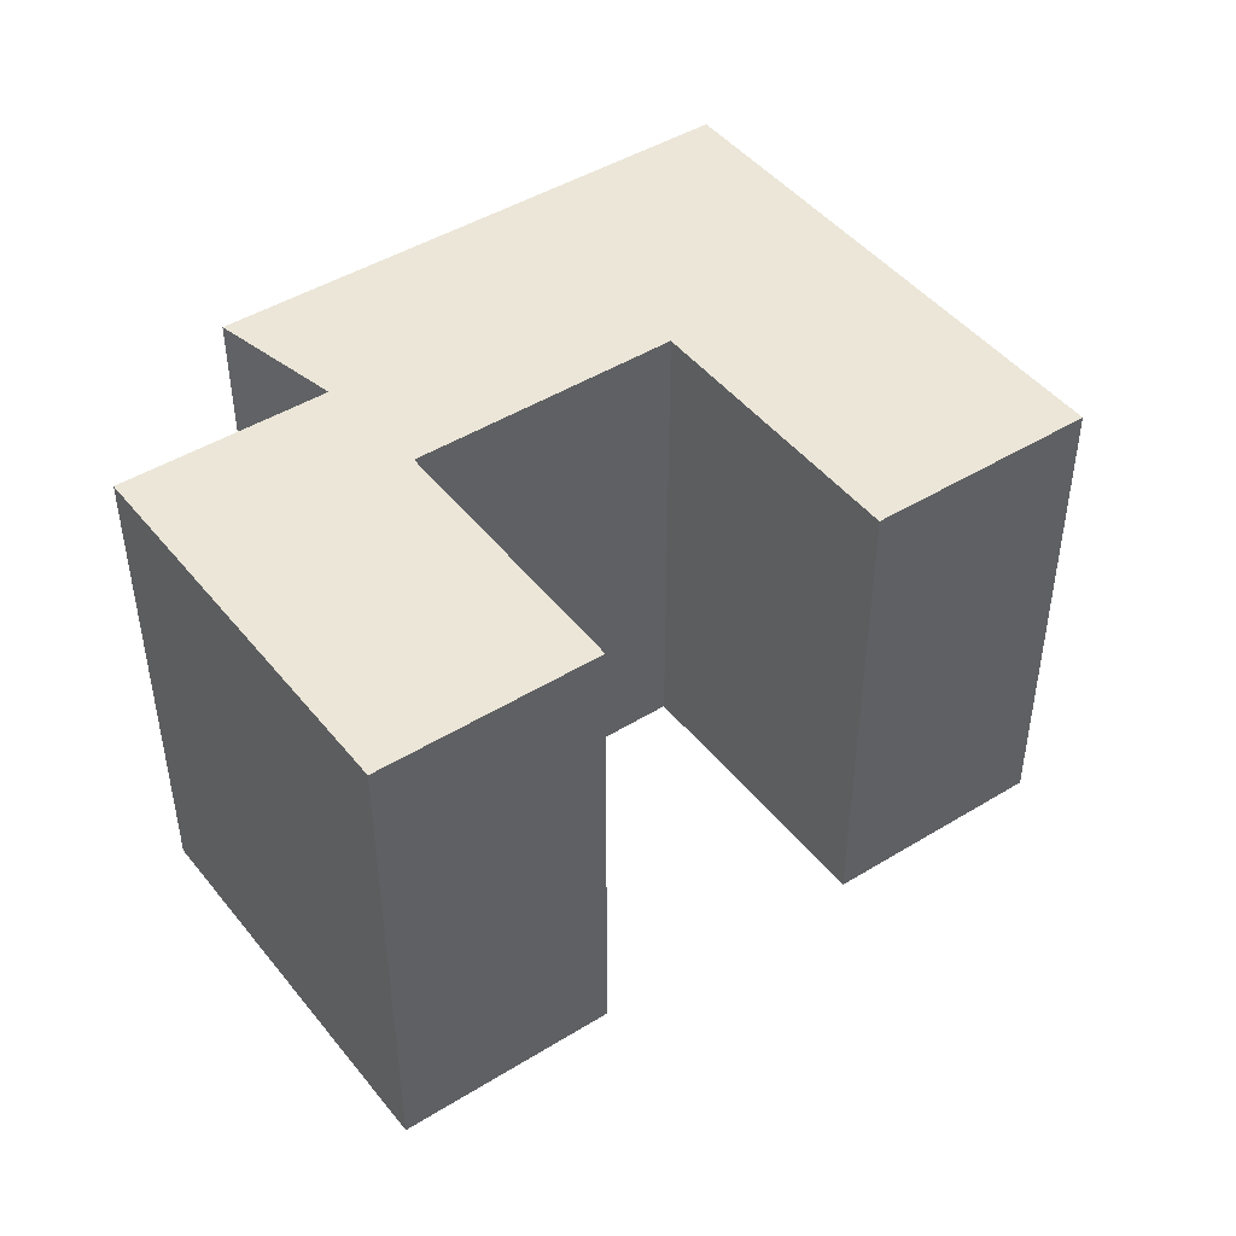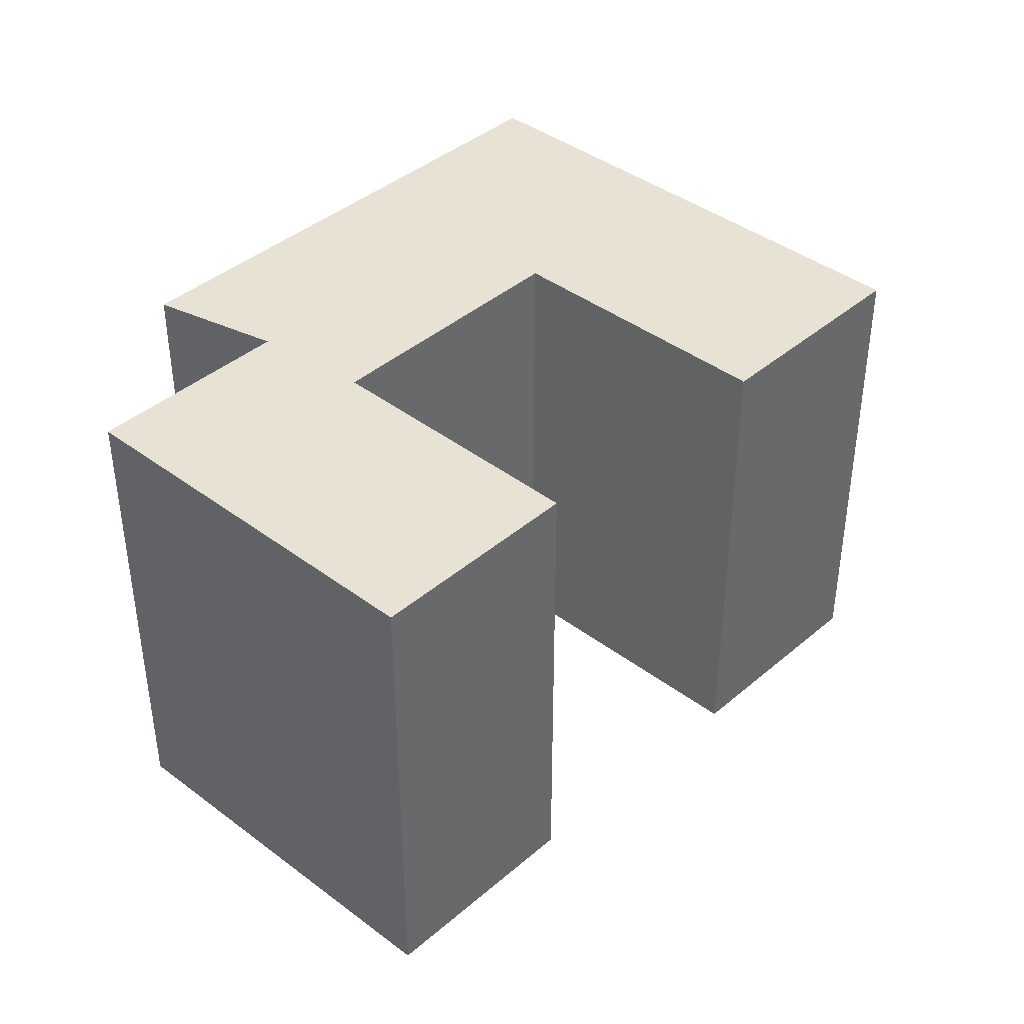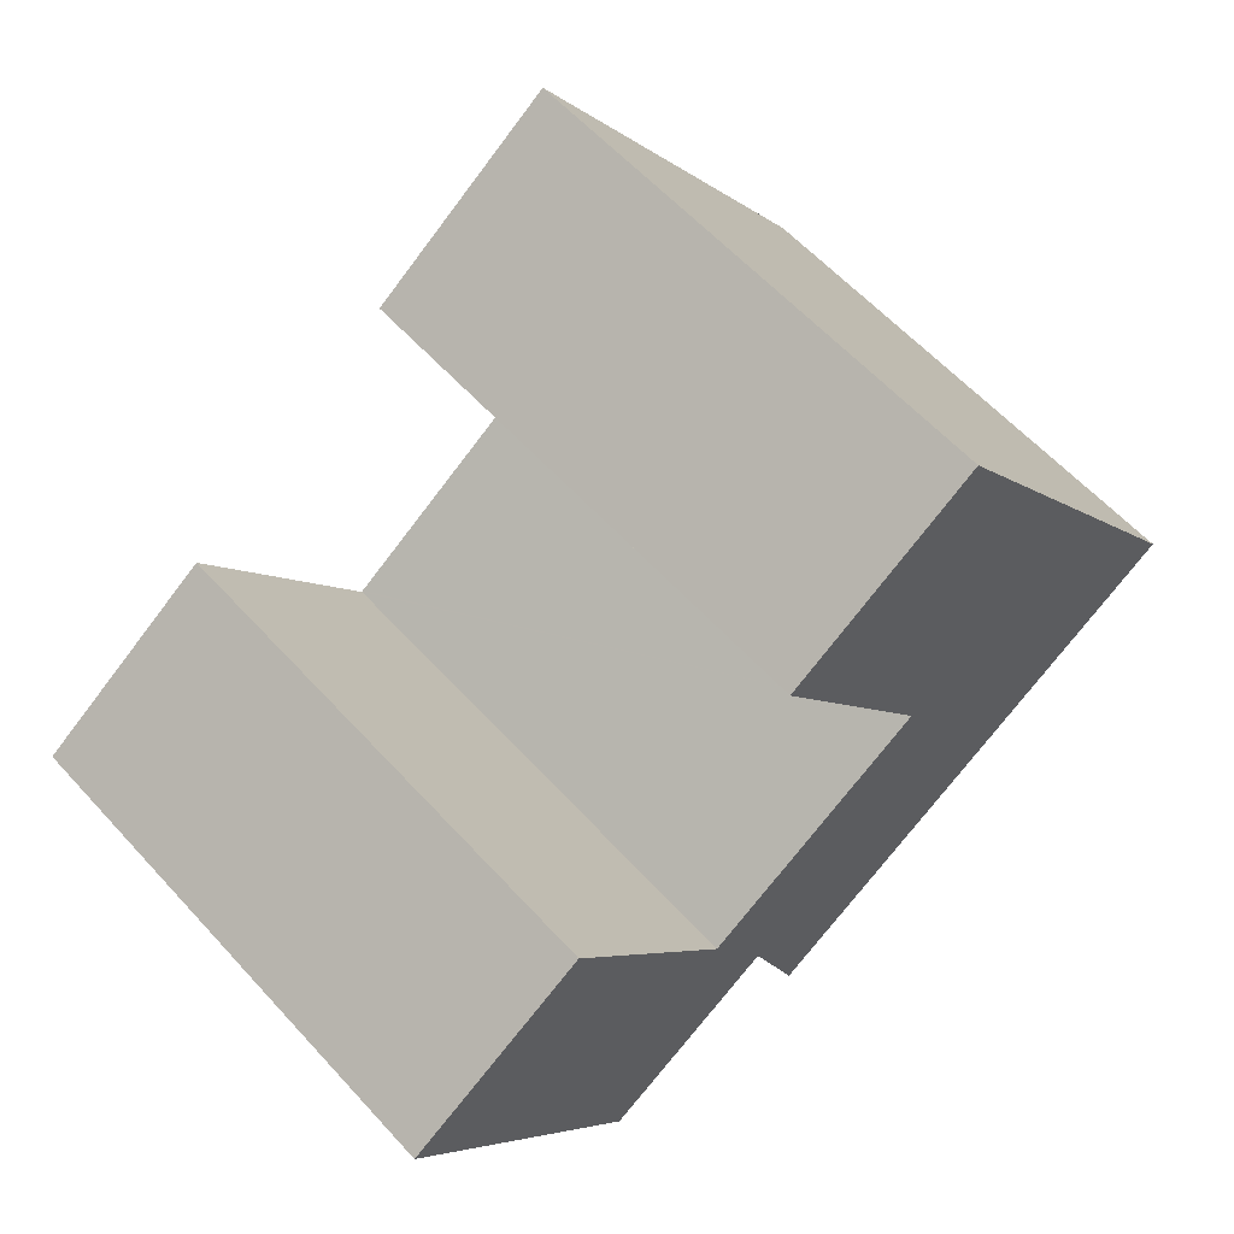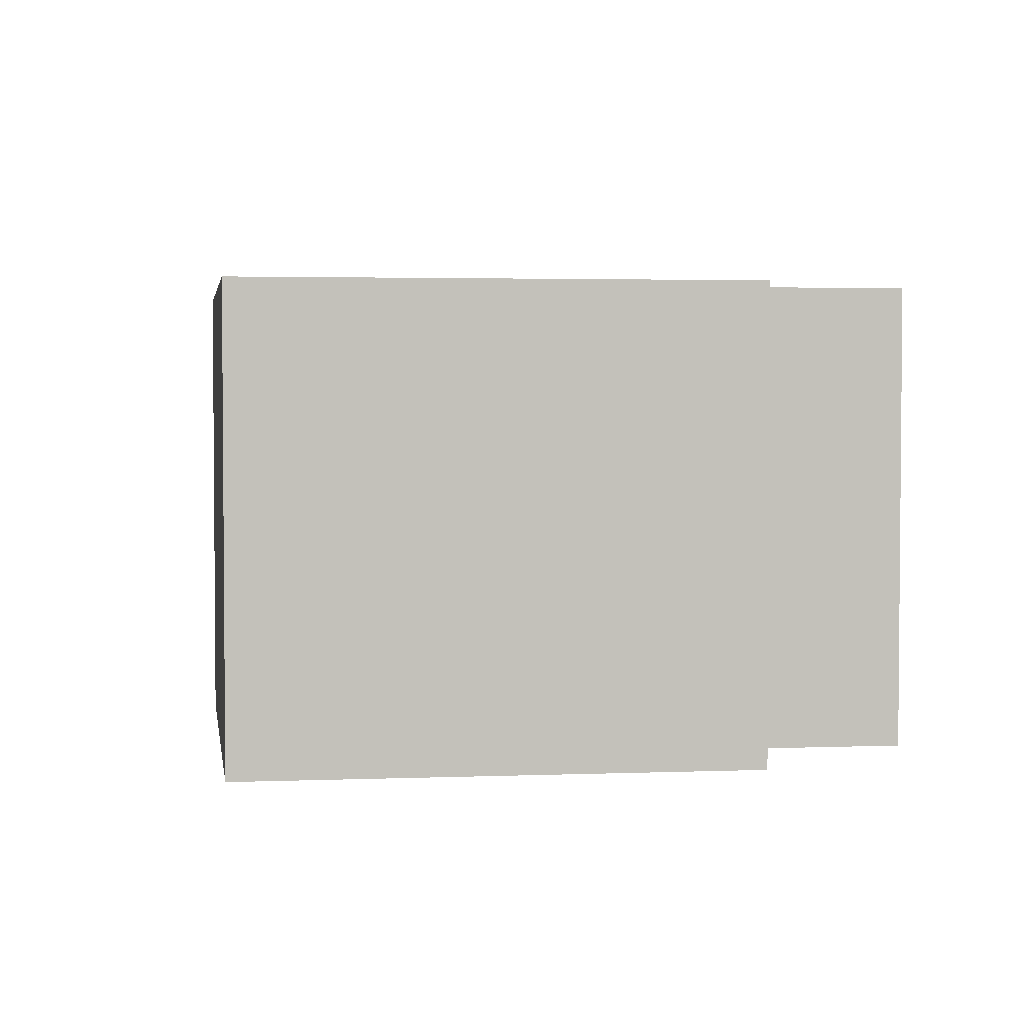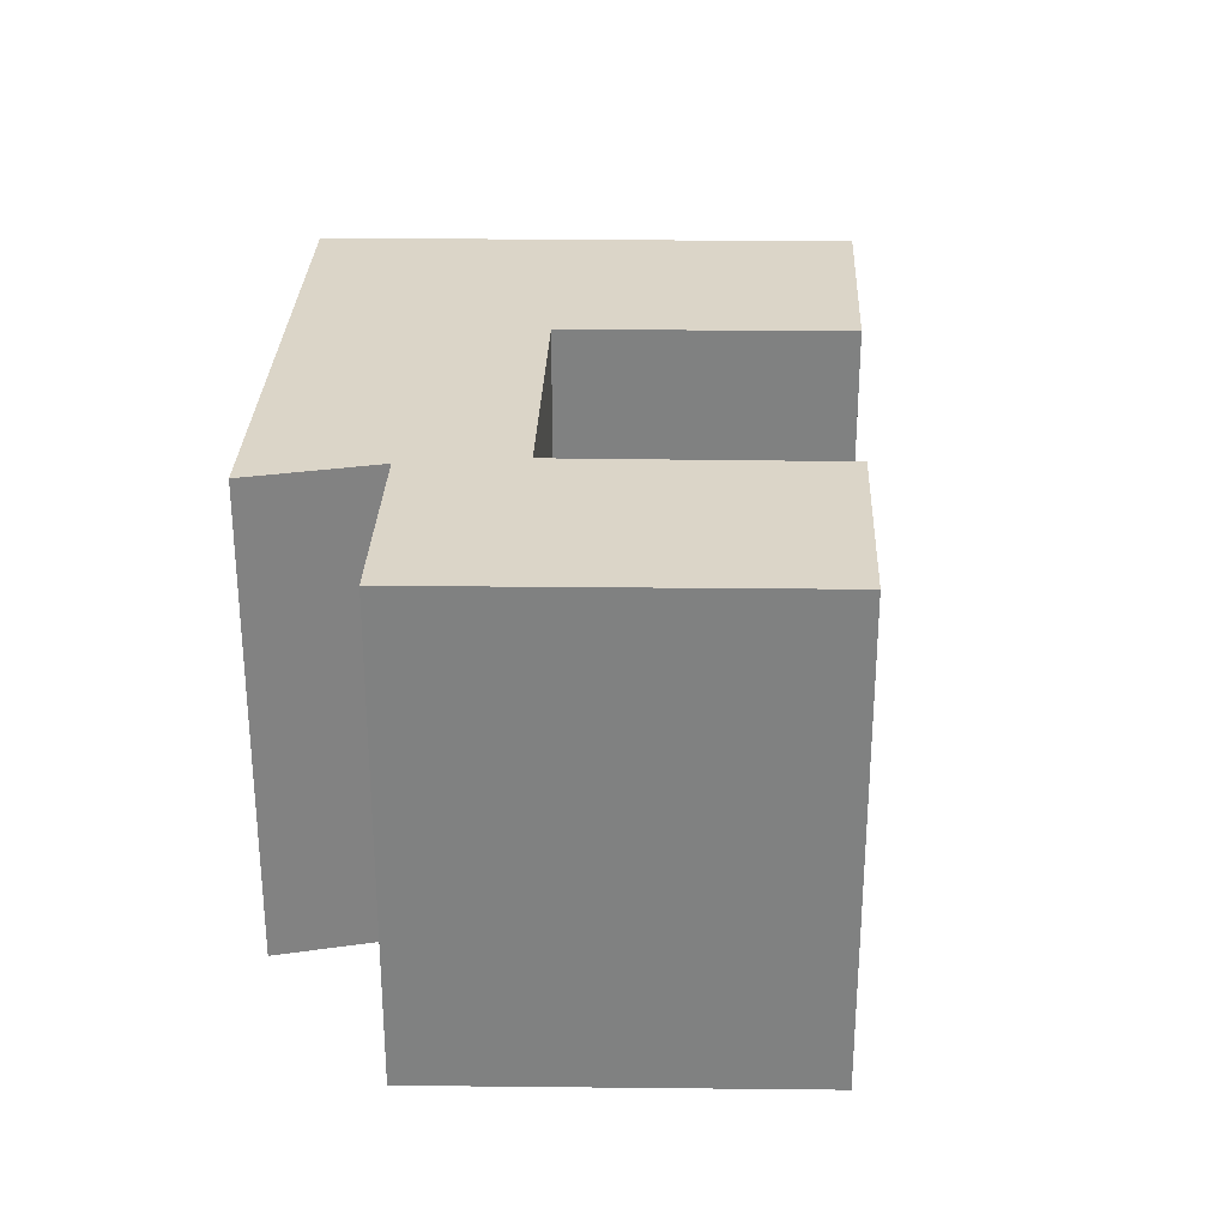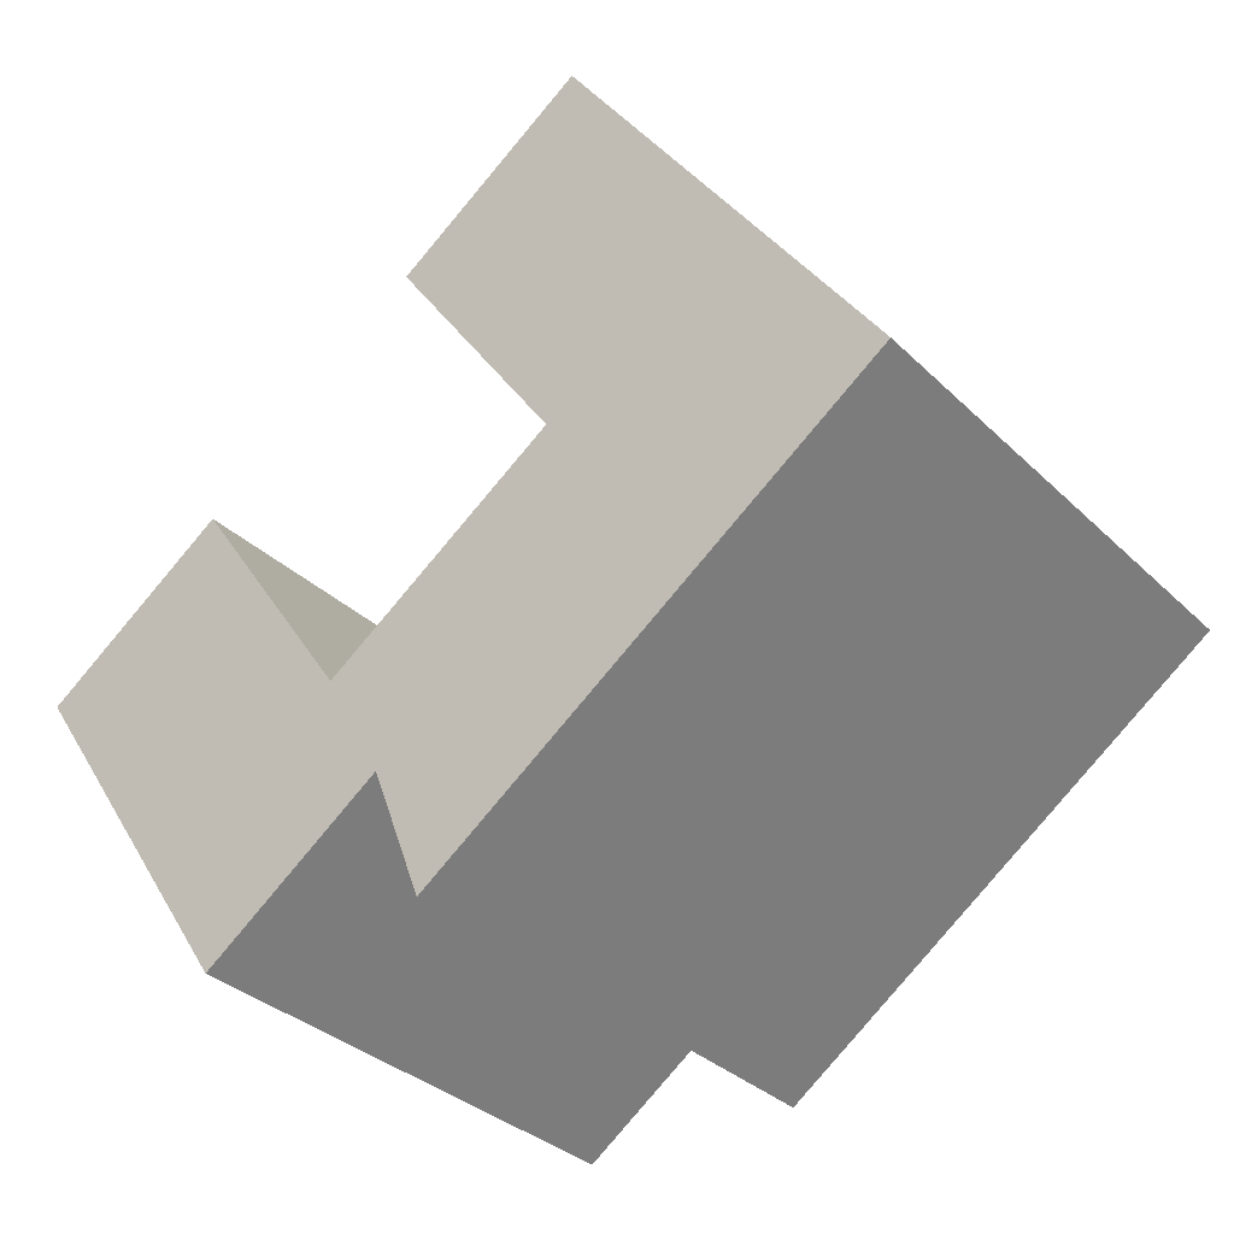
<metadata>
{"format":"obj","ext":"obj","renderer":"f3d","projection":"perspective","resolution":1024,"background":"white","views":[{"elev":46.2,"azim":-70.5,"up":"+Y"},{"elev":40.8,"azim":-81.6,"up":"+Y"},{"elev":60.1,"azim":-42.1,"up":"+Z"},{"elev":3.0,"azim":137.0,"up":"+Y"},{"elev":29.6,"azim":-123.2,"up":"+Y"},{"elev":-33.5,"azim":37.8,"up":"+Z"}]}
</metadata>
<code>
v  7.945 1.463e-16 -2.389
v  7.915 11.47 -2.41
v  7.915 1.476e-16 -2.41
v  13.1 -7.691e-17 1.256
v  7.945 11.47 -2.389
v  13.1 11.47 1.256
v  4.2 11.47 2.984
v  0 0 0
v  4.2 -1.827e-16 2.984
v  0 11.47 7.023e-16
v  9.31 11.47 6.838
v  11.7 -2.035e-16 3.324
v  9.31 -4.187e-16 6.838
v  11.7 11.47 3.324
v  14.43 11.47 -4.887
v  10.37 4.772e-16 -7.793
v  10.37 11.47 -7.793
v  20.66 11.47 -0.44
v  14.43 2.992e-16 -4.887
v  20.66 2.694e-17 -0.44
v  13.07 11.47 1.309
v  13.07 -8.015e-17 1.309
v  6.497 2.155e-17 -0.352
v  6.497 11.47 -0.352
v  9.02 11.47 -4.994
v  5.216 4.723e-16 -7.714
v  5.216 11.47 -7.714
v  9.225 11.47 -4.847
v  9.02 3.058e-16 -4.994
v  9.225 2.968e-16 -4.847
v  2.398 11.47 -3.547
v  2.398 2.172e-16 -3.547
v  17.38 -2.684e-16 4.384
v  13.62 11.47 9.92
v  13.62 -6.074e-16 9.92
v  17.38 11.47 4.384
g defaultobject
f 1 2 3
f 2 1 4
f 2 4 5
f 5 4 6
f 7 8 9
f 8 7 10
f 11 12 13
f 12 11 14
f 15 16 17
f 16 15 18
f 16 18 19
f 19 18 20
f 21 12 14
f 12 21 22
f 22 21 6
f 22 6 4
f 2 23 3
f 23 2 24
f 24 9 23
f 9 24 7
f 25 26 27
f 26 25 28
f 26 28 29
f 29 28 30
f 31 8 10
f 8 31 32
f 32 31 27
f 32 27 26
f 33 34 35
f 34 33 36
f 36 33 20
f 36 20 18
f 28 16 30
f 16 28 17
f 13 33 35
f 33 13 20
f 20 13 22
f 20 22 4
f 20 4 19
f 22 13 12
f 19 4 1
f 19 1 30
f 19 30 16
f 30 1 3
f 8 23 9
f 23 8 3
f 3 8 30
f 30 8 29
f 29 8 26
f 26 8 32
f 34 14 11
f 14 34 21
f 21 34 6
f 7 31 10
f 31 7 27
f 27 7 24
f 27 24 25
f 25 24 2
f 25 2 5
f 25 5 6
f 25 6 28
f 28 6 17
f 17 6 15
f 15 6 34
f 15 34 36
f 15 36 18
f 34 13 35
f 13 34 11

</code>
